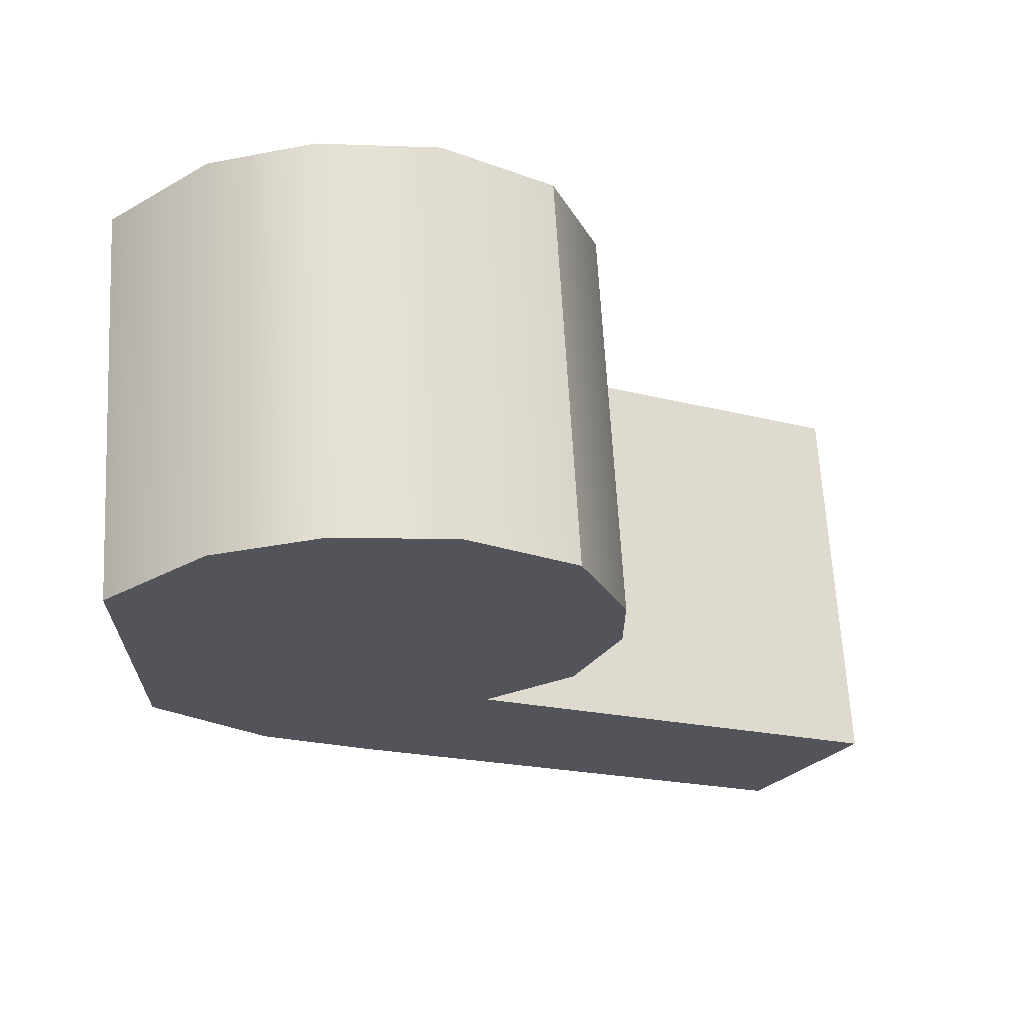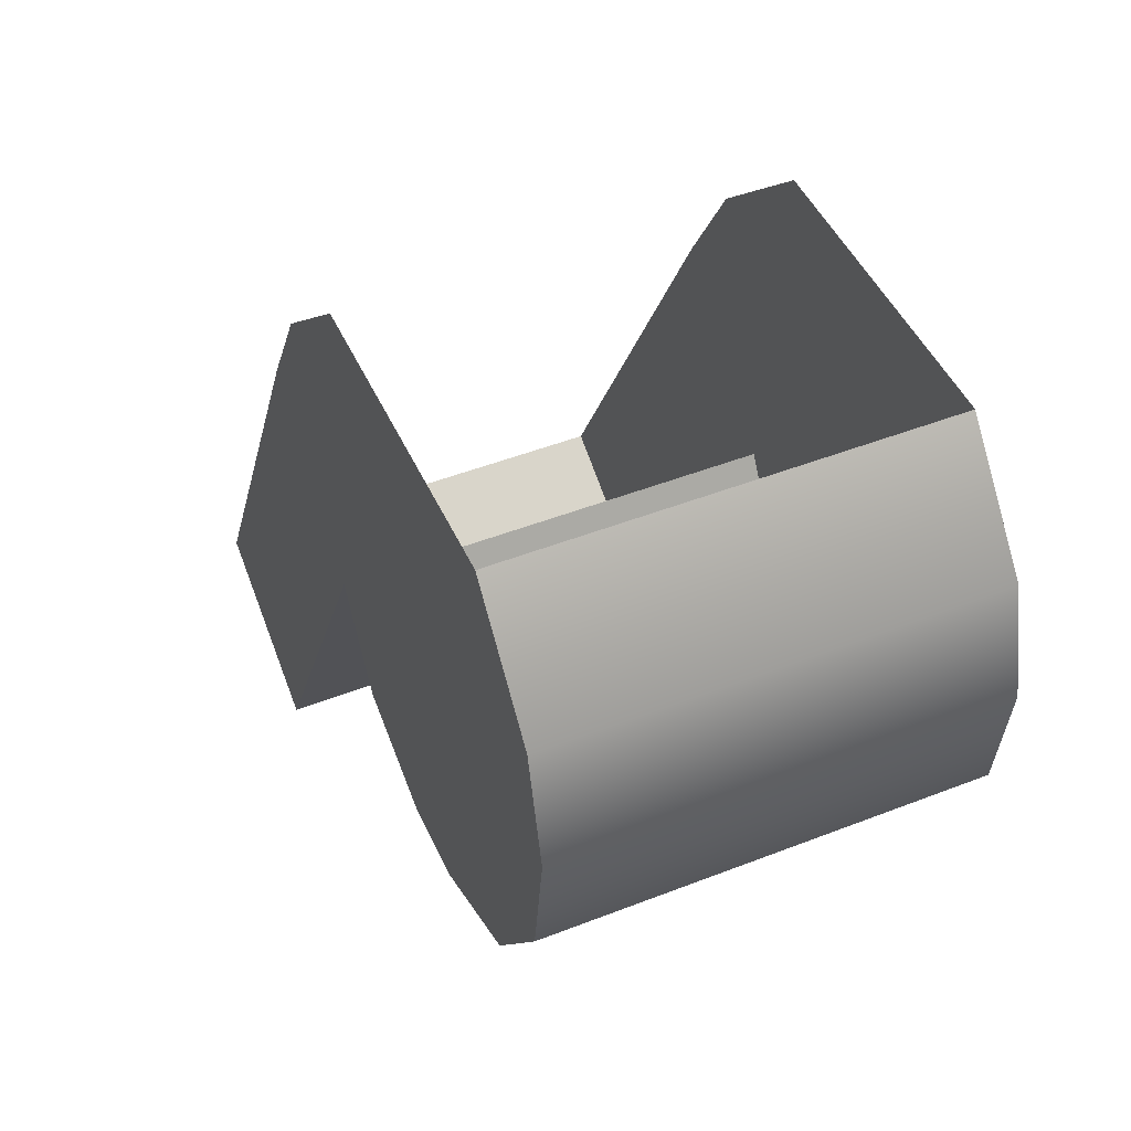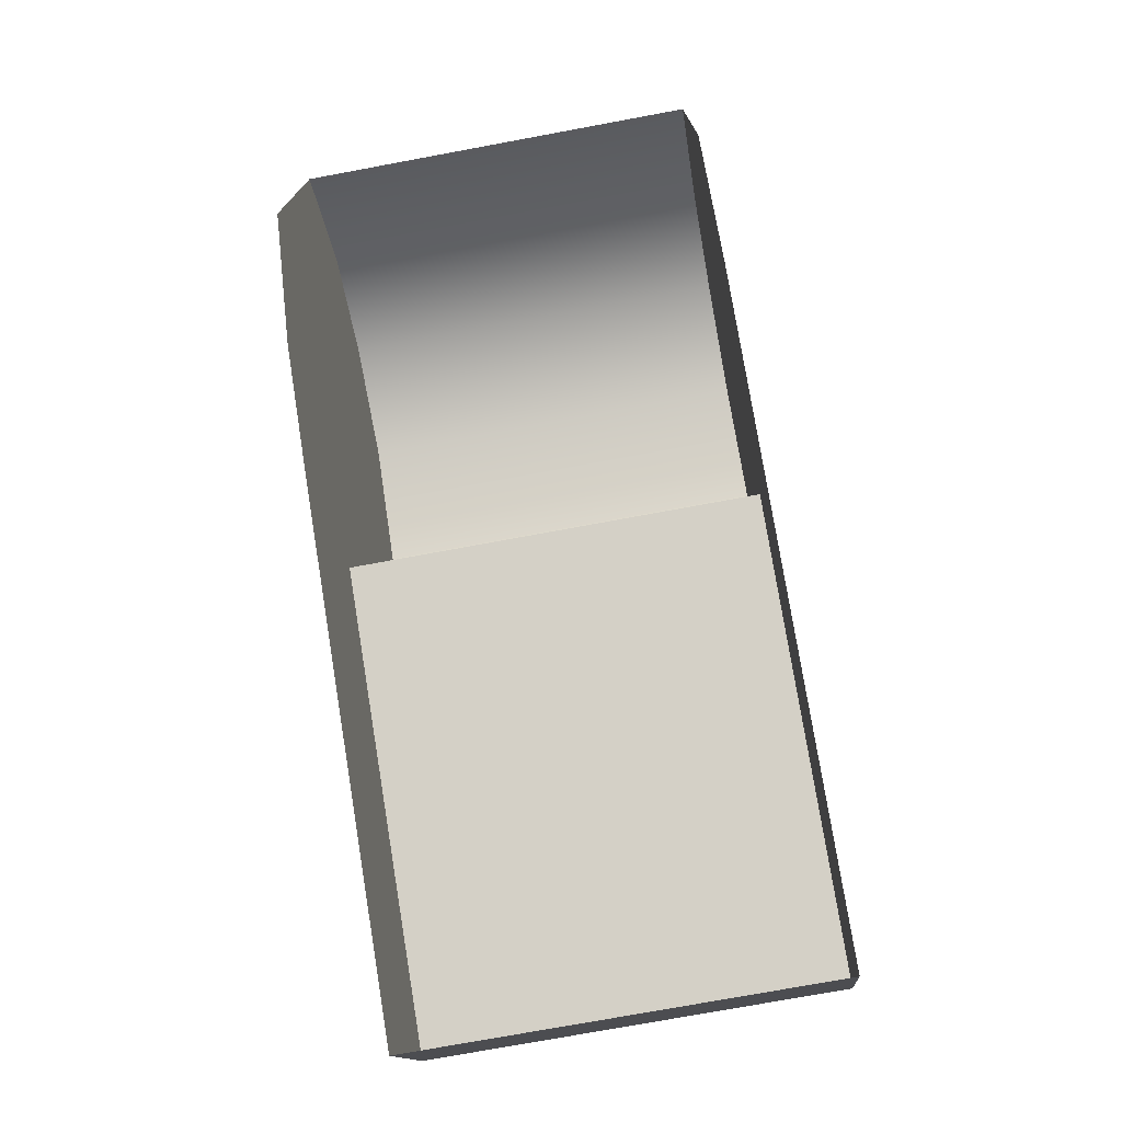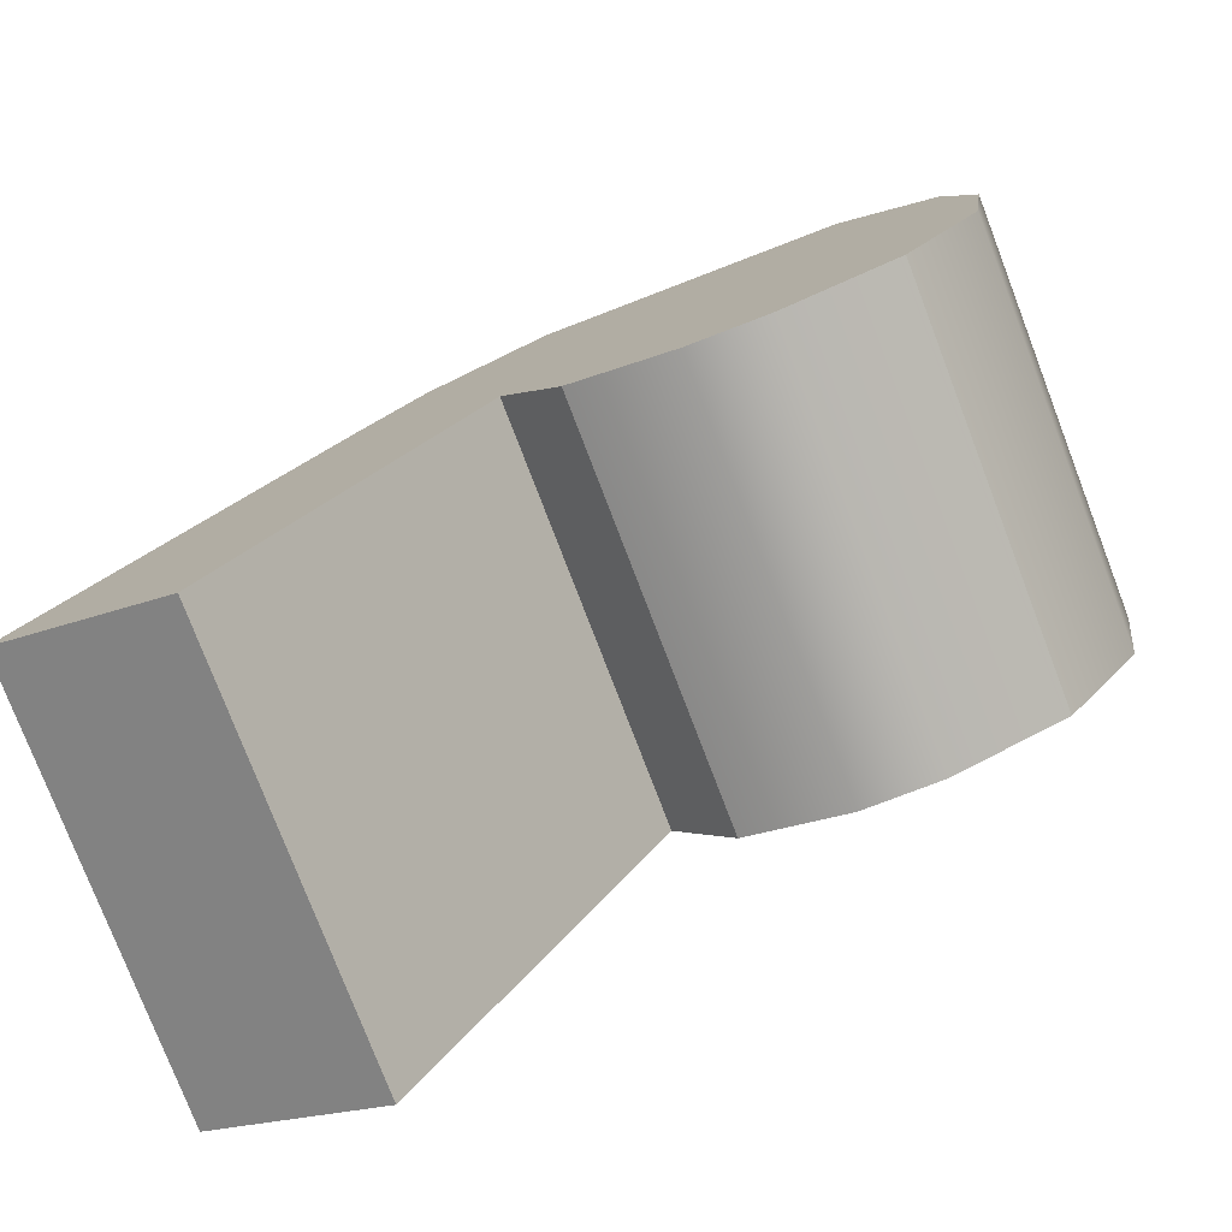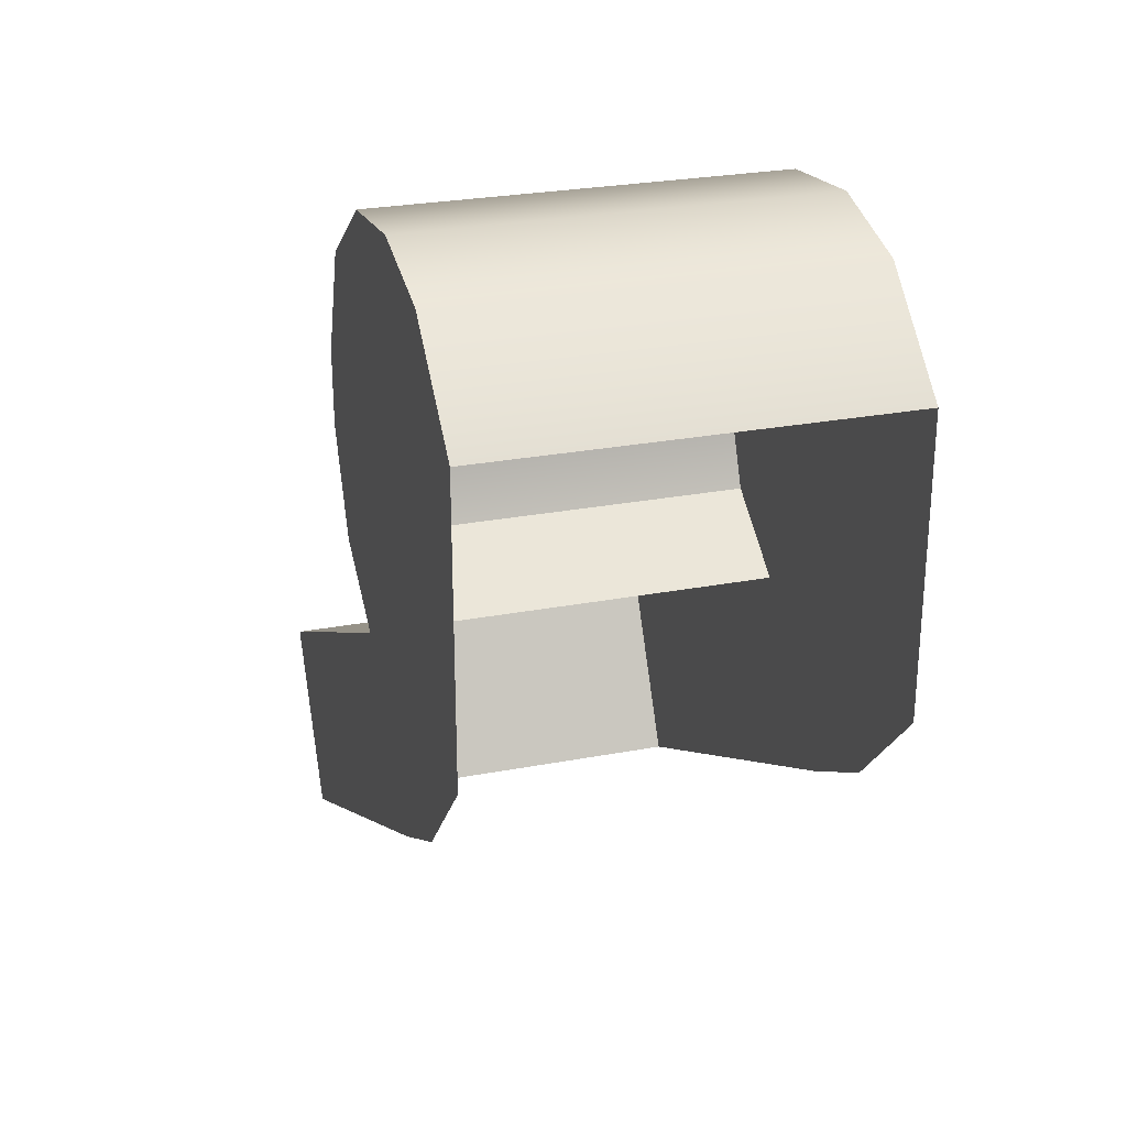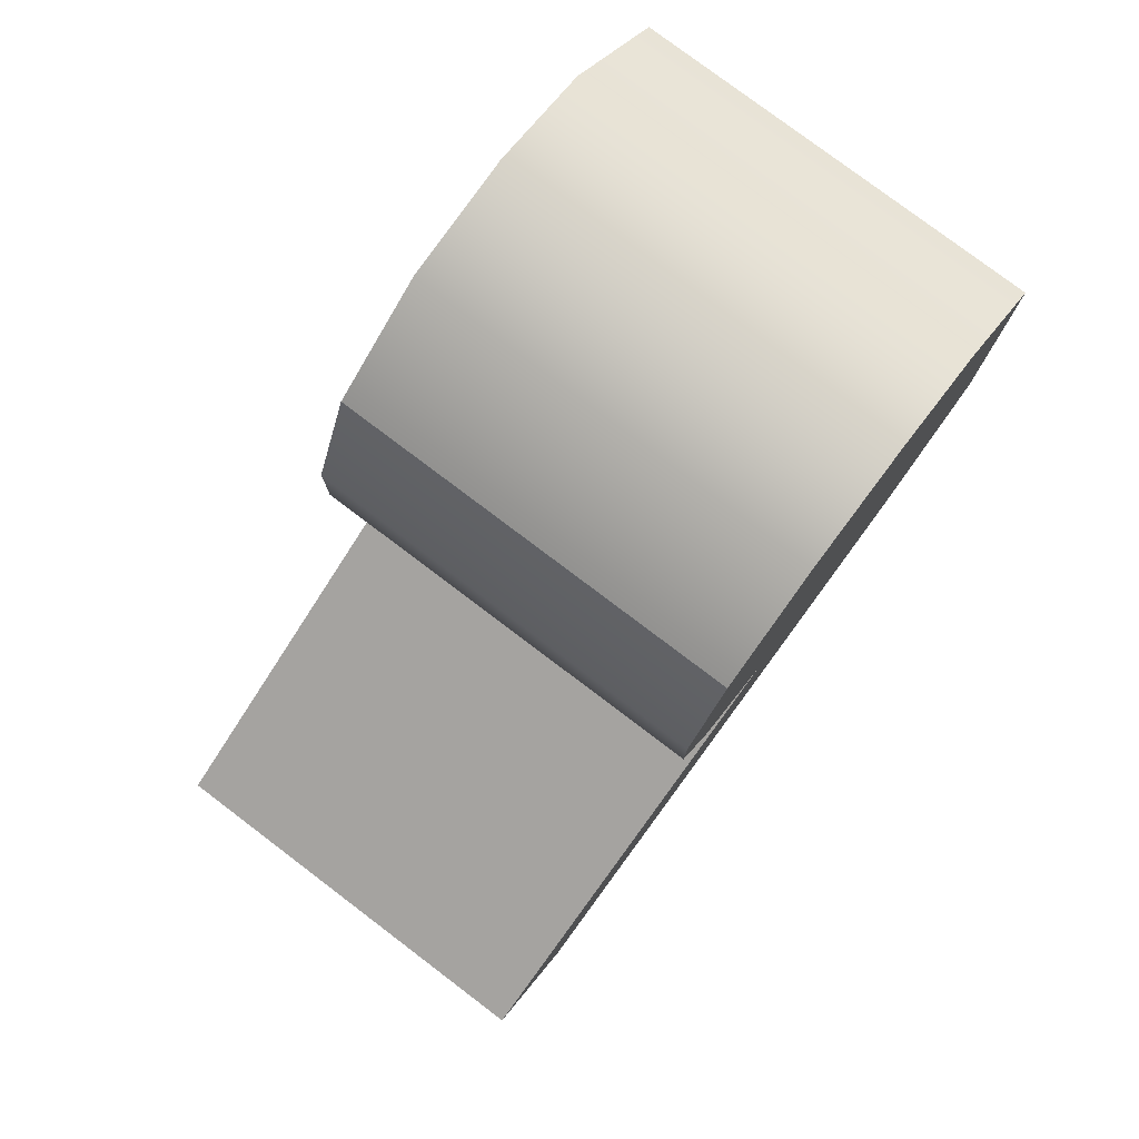
<metadata>
{"format":"obj","ext":"obj","renderer":"f3d","projection":"perspective","resolution":1024,"background":"white","views":[{"elev":65.8,"azim":-93.2,"up":"+Z"},{"elev":47.4,"azim":-23.8,"up":"+Y"},{"elev":-74.5,"azim":-169.5,"up":"+Z"},{"elev":-77.7,"azim":-69.0,"up":"+Y"},{"elev":27.2,"azim":163.7,"up":"+Z"},{"elev":78.9,"azim":37.1,"up":"+Z"}]}
</metadata>
<code>
o sponza_193
v 67.41 66.6 22.7
v 67.41 66.68 22.9
v 67.41 66.68 22.4
v 67.41 66.6 22.57
v 67.41 67.24 22.16
v 67.41 67.06 22.06
v 67.41 67.06 23.05
v 67.41 67.24 23.01
v 67.41 67.42 22.35
v 67.41 67.42 22.86
v 67.41 66.83 22.3
v 67.41 66.86 23.02
v 67.41 66.27 21.64
v 67.41 66.11 21.92
v 68.1 67.06 23.05
v 68.1 67.24 23.01
v 67.41 67.24 23.01
v 67.41 67.06 23.05
v 68.1 67.42 22.86
v 67.41 67.42 22.86
v 67.41 66.83 22.3
v 68.1 66.83 22.3
v 68.1 66.68 22.4
v 67.41 66.68 22.4
v 68.1 66.68 22.9
v 68.1 66.86 23.02
v 67.41 66.86 23.02
v 67.41 66.68 22.9
v 68.1 66.11 21.92
v 68.1 66.83 22.3
v 67.41 66.83 22.3
v 67.41 66.11 21.92
v 68.1 66.27 21.64
v 68.1 66.11 21.92
v 67.41 66.11 21.92
v 67.41 66.27 21.64
v 68.1 66.6 22.7
v 68.1 66.6 22.57
v 68.1 66.68 22.4
v 68.1 66.68 22.9
v 68.1 67.06 23.05
v 68.1 67.06 22.06
v 68.1 67.24 22.16
v 68.1 67.24 23.01
v 68.1 67.42 22.35
v 68.1 67.42 22.86
v 68.1 66.83 22.3
v 68.1 66.86 23.02
v 68.1 66.11 21.92
v 68.1 66.27 21.64
v 68.1 66.6 22.7
v 67.41 66.6 22.7
v 67.41 66.6 22.57
v 68.1 66.6 22.57
v 68.1 66.68 22.9
v 67.41 66.68 22.9
v 67.41 66.68 22.4
v 68.1 66.68 22.4
f 1 2 3
f 1 3 4
f 5 6 7
f 5 7 8
f 9 5 8
f 9 8 10
f 7 6 11
f 7 11 12
f 2 12 11
f 2 11 3
f 11 6 13
f 11 13 14
f 15 16 17
f 15 17 18
f 17 16 19
f 17 19 20
f 21 22 23
f 21 23 24
f 25 26 27
f 25 27 28
f 29 30 31
f 29 31 32
f 33 34 35
f 33 35 36
f 37 38 39
f 37 39 40
f 41 42 43
f 41 43 44
f 44 43 45
f 44 45 46
f 47 42 41
f 47 41 48
f 40 39 47
f 40 47 48
f 47 49 50
f 47 50 42
f 51 52 53
f 51 53 54
f 52 51 55
f 52 55 56
f 27 26 15
f 27 15 18
f 57 58 54
f 57 54 53

</code>
